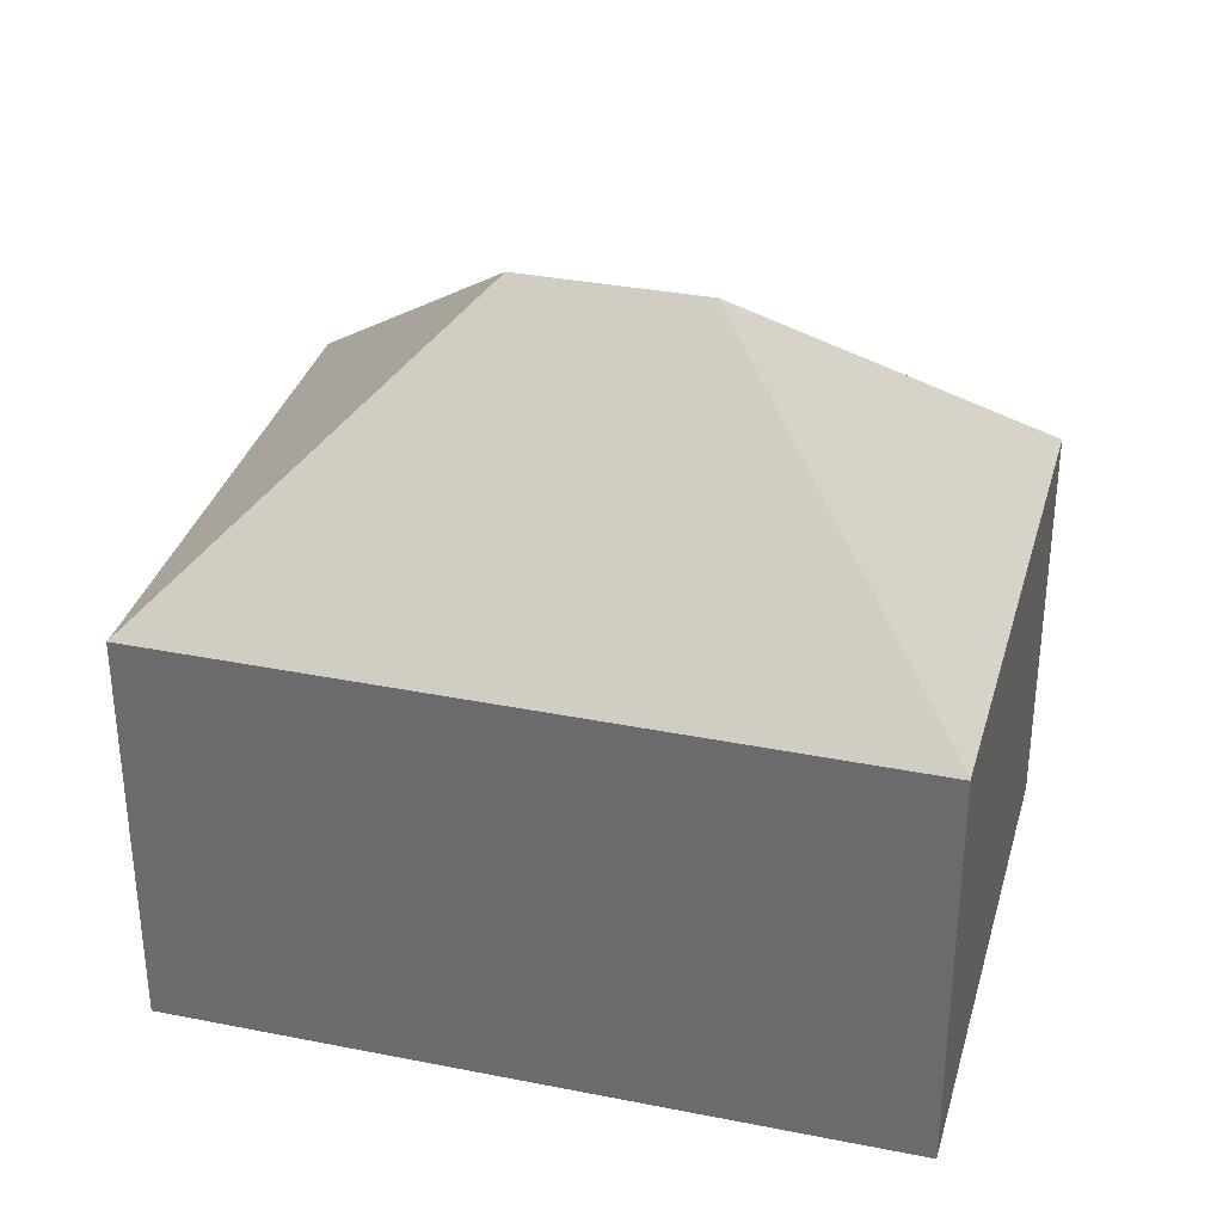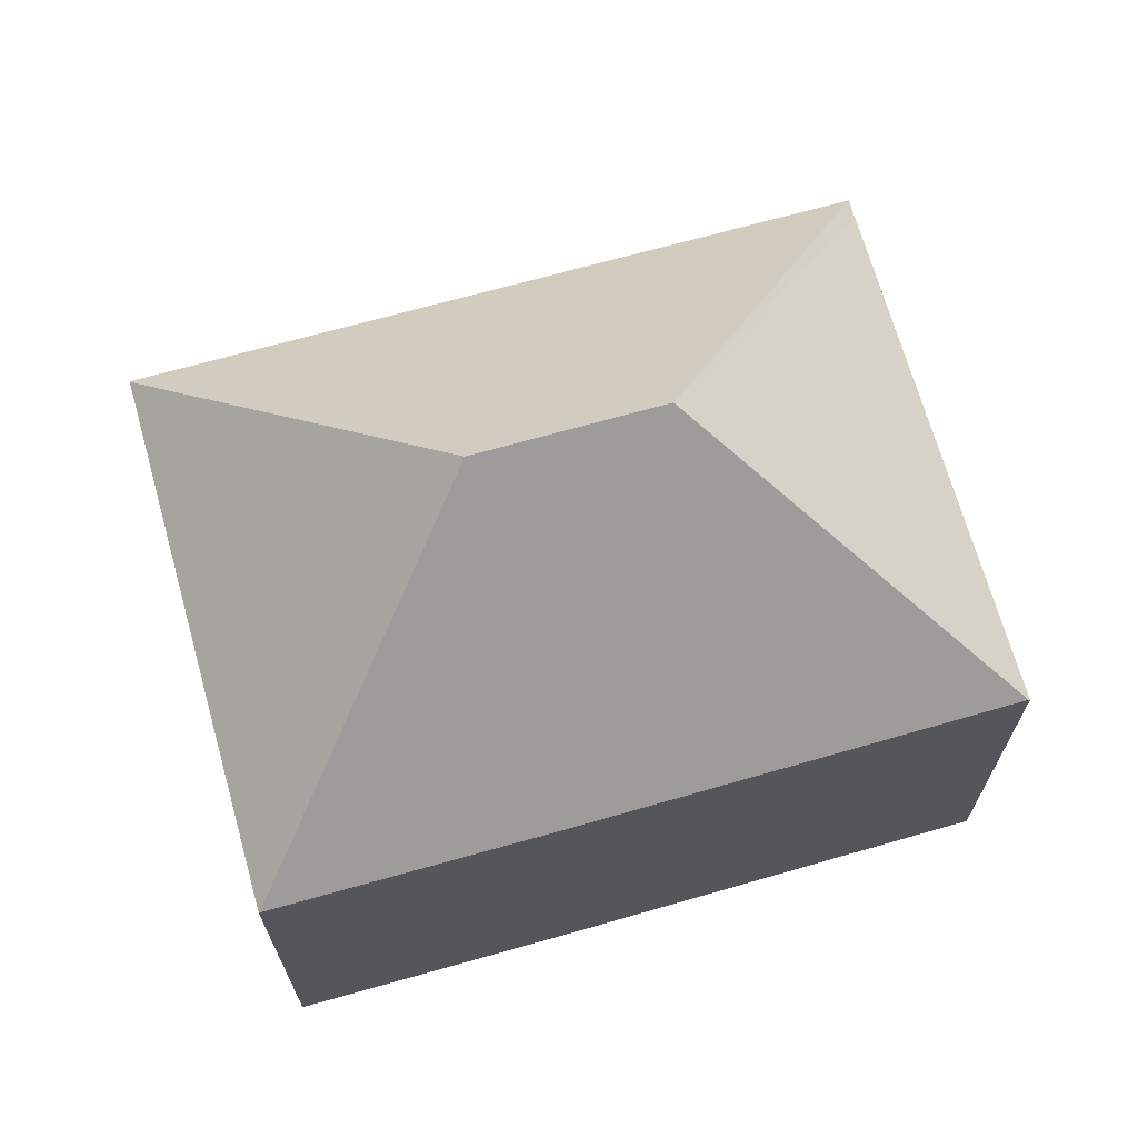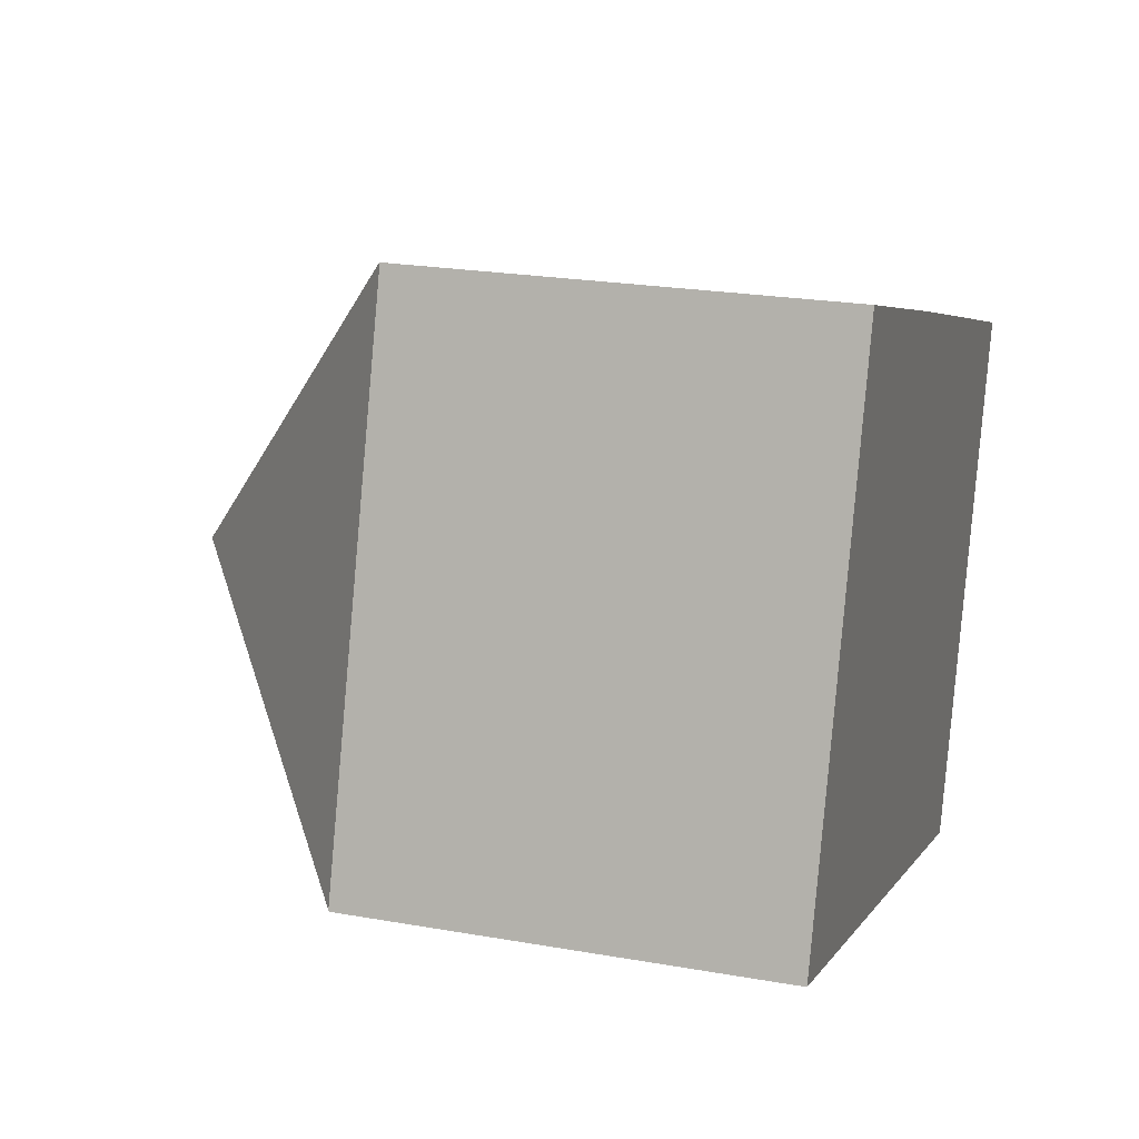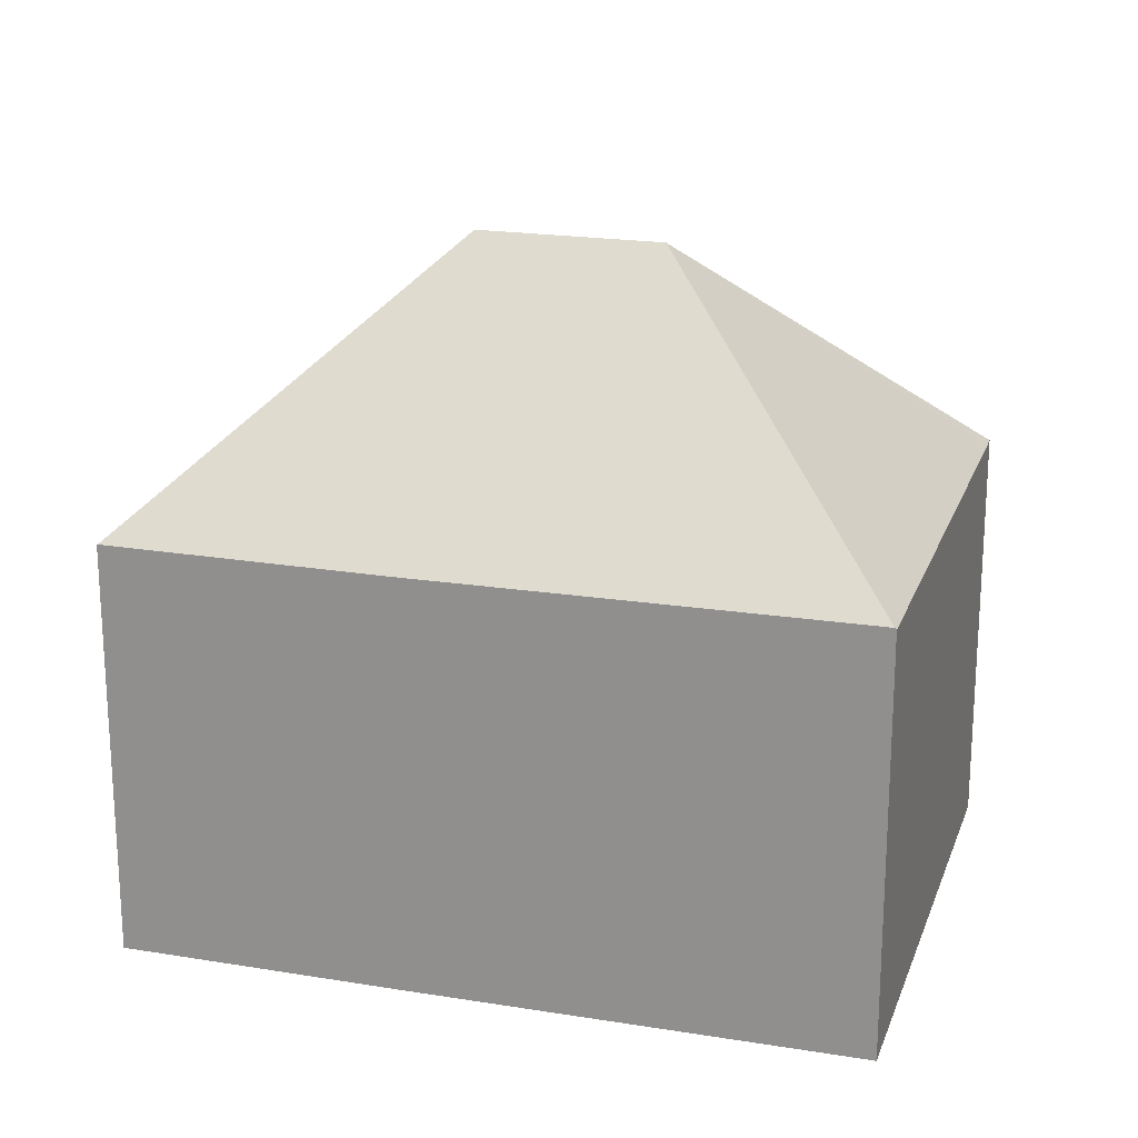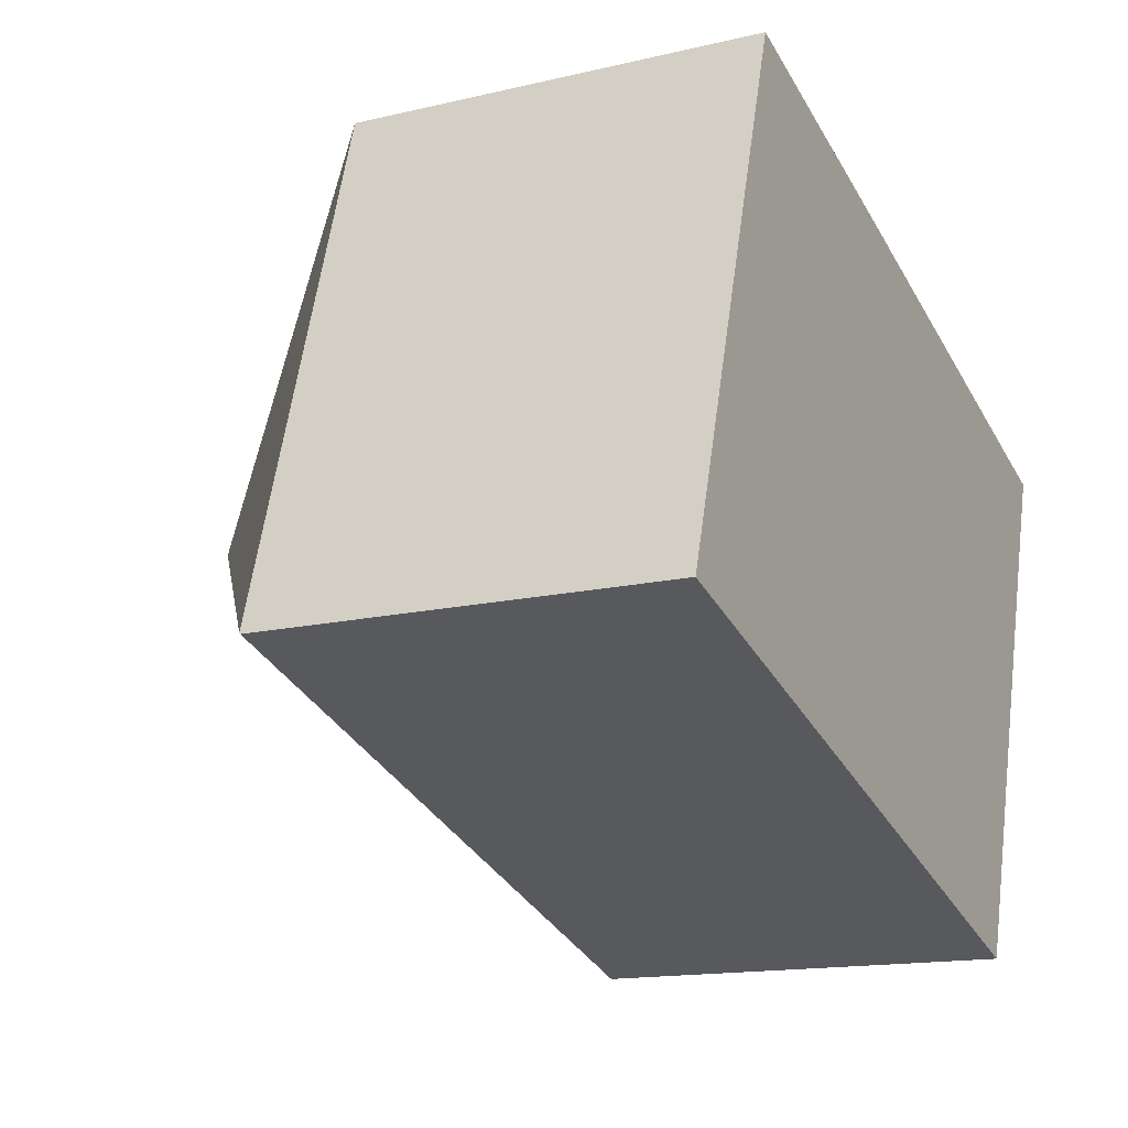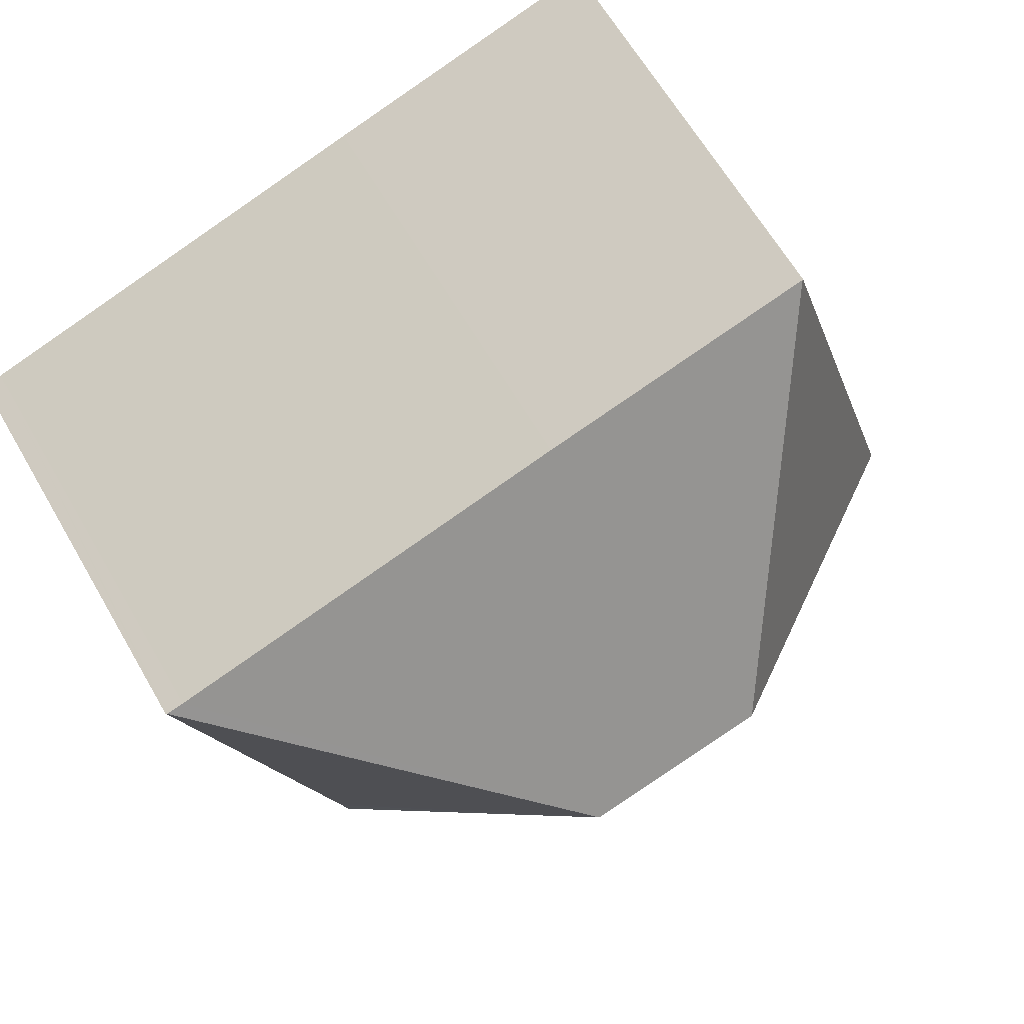
<metadata>
{"format":"obj","ext":"obj","renderer":"f3d","projection":"perspective","resolution":1024,"background":"white","views":[{"elev":33.8,"azim":-147.6,"up":"+Y"},{"elev":68.8,"azim":1.6,"up":"+Y"},{"elev":22.5,"azim":-73.0,"up":"+Z"},{"elev":20.4,"azim":34.0,"up":"+Y"},{"elev":-14.9,"azim":-63.0,"up":"+Z"},{"elev":64.2,"azim":149.9,"up":"+Z"}]}
</metadata>
<code>
v  0.007 7.364 0.021
v  12.48 7.376 -3.889
v  0 7.344 4.497e-16
v  6.11 11.82 3.215
v  9.278 11.82 2.219
v  12.59 7.365 -3.535
v  2.903 7.364 9.322
v  2.917 7.377 9.318
v  15.04 7.391 5.489
v  15.35 7.391 5.394
v  7.772 7.364 7.806
v  15.37 7.364 5.385
v  12.66 7.364 -3.315
v  0.007 -1.286e-18 0.021
v  2.903 -5.708e-16 9.322
v  0 0 0
v  2.917 -5.706e-16 9.318
v  7.772 -4.78e-16 7.806
v  15.04 -3.361e-16 5.489
v  15.35 -3.303e-16 5.394
v  15.37 -3.297e-16 5.385
v  12.66 2.03e-16 -3.315
v  12.59 2.165e-16 -3.535
v  12.48 2.381e-16 -3.889
g defaultobject
f 1 2 3
f 2 1 4
f 2 4 5
f 5 6 2
f 4 1 7
f 4 7 8
f 5 9 10
f 9 5 11
f 11 5 8
f 8 5 4
f 12 5 10
f 5 12 13
f 5 13 6
f 14 7 1
f 7 14 15
f 3 14 1
f 14 3 16
f 7 17 8
f 17 7 15
f 17 11 8
f 11 17 18
f 11 18 9
f 9 18 19
f 9 19 10
f 10 19 12
f 12 19 20
f 12 20 21
f 21 13 12
f 13 21 22
f 13 22 6
f 6 22 2
f 2 22 23
f 2 23 24
f 24 3 2
f 3 24 16
f 19 22 21
f 22 19 18
f 22 18 15
f 22 15 14
f 22 14 23
f 23 14 24
f 24 14 16

</code>
